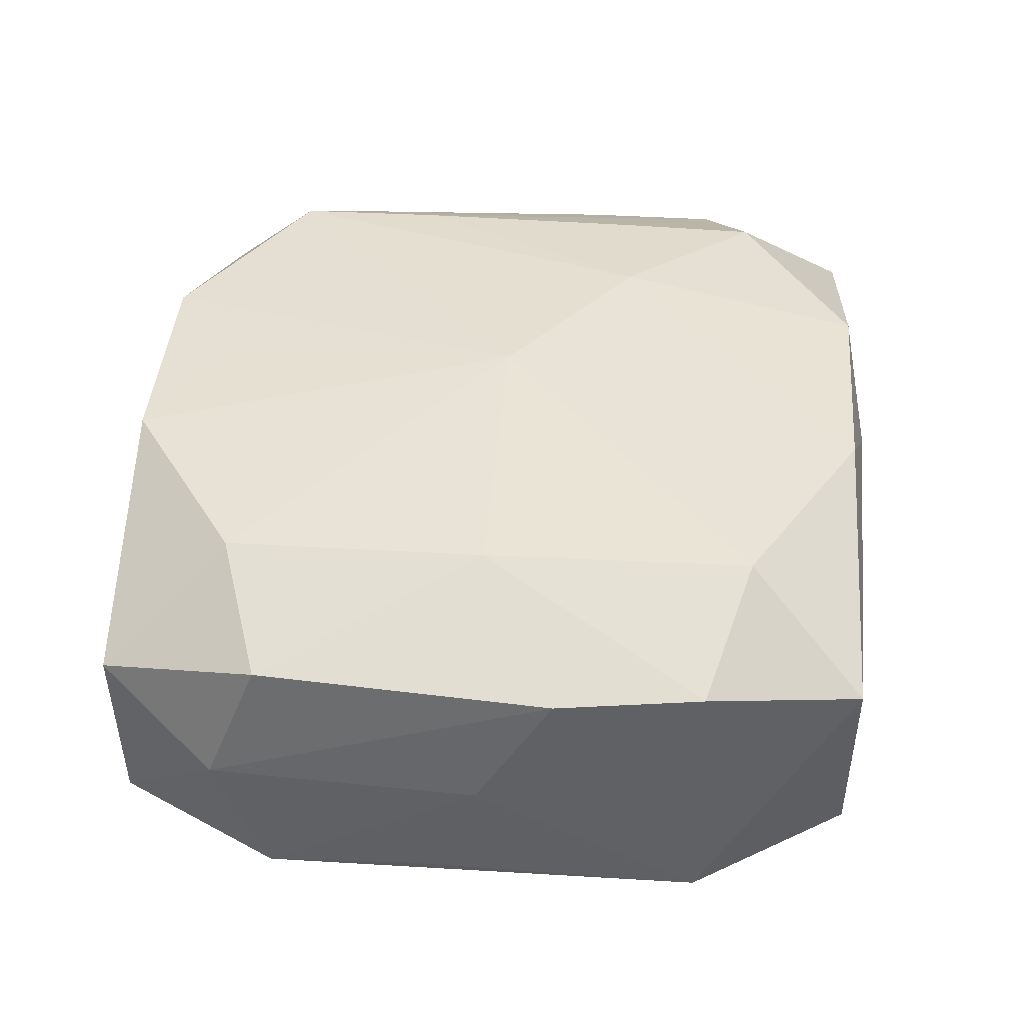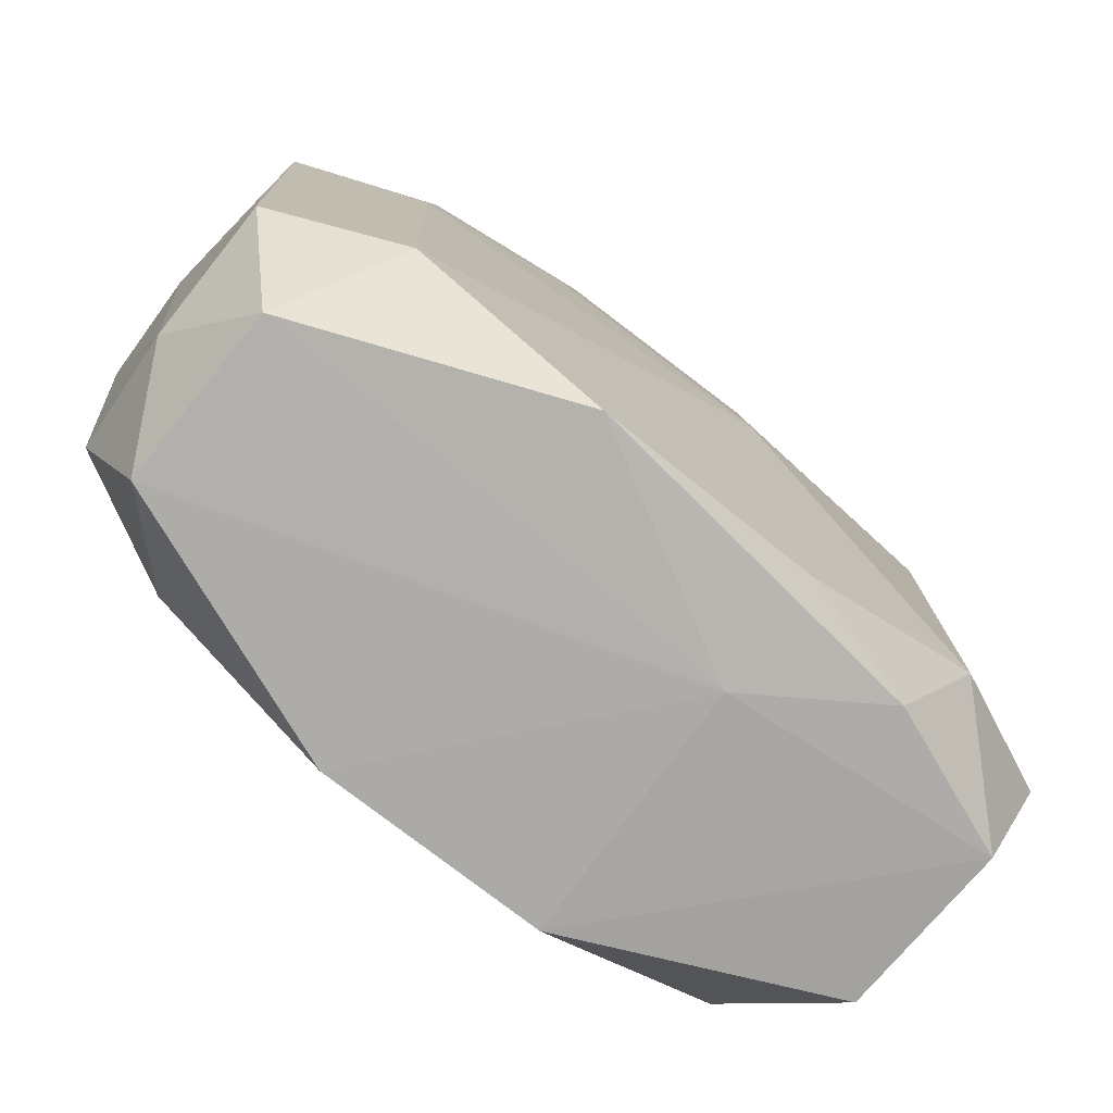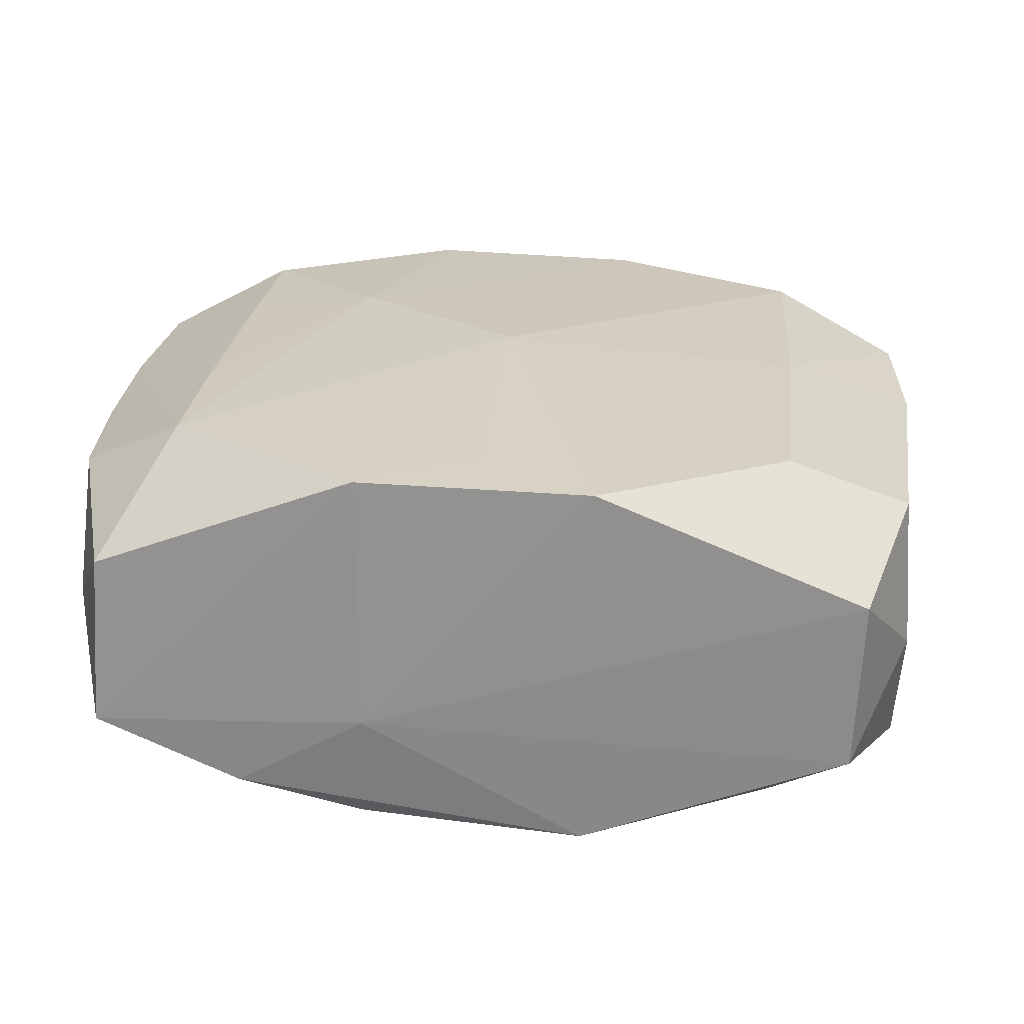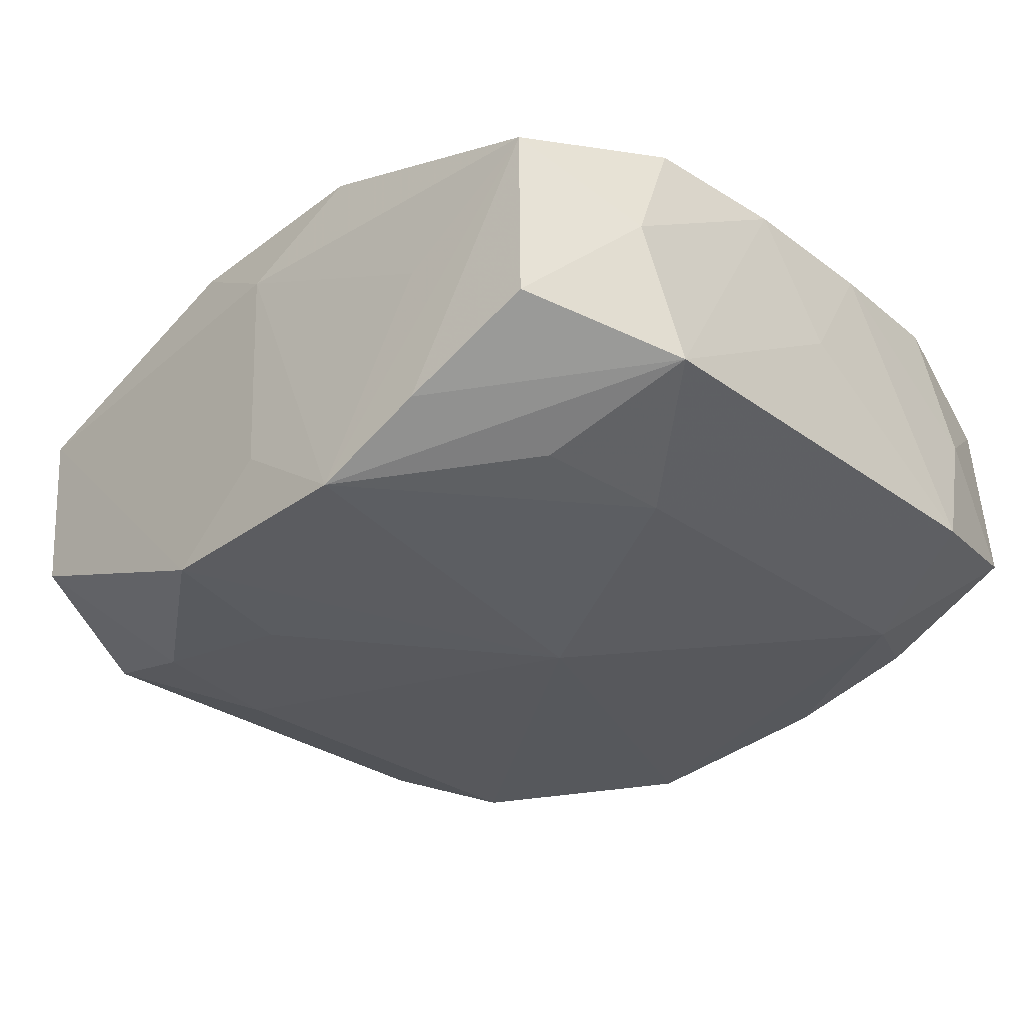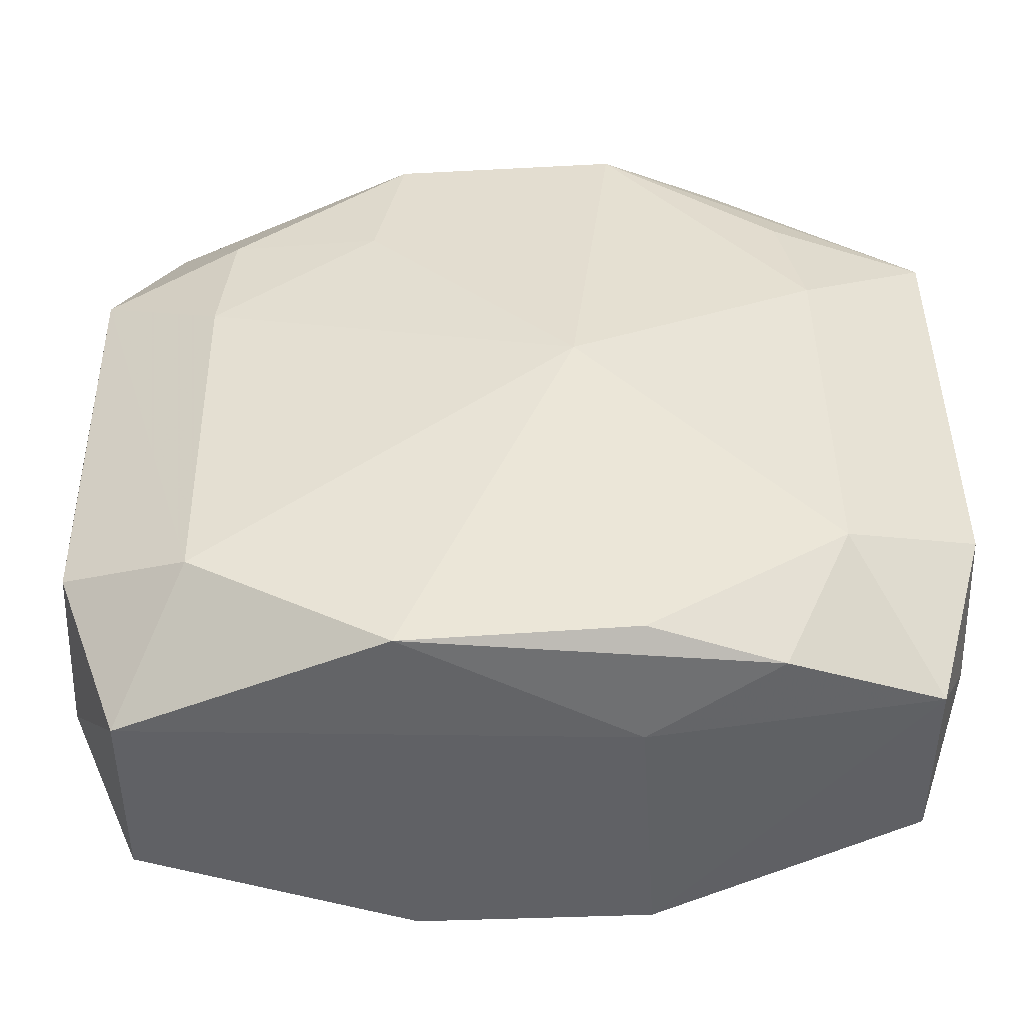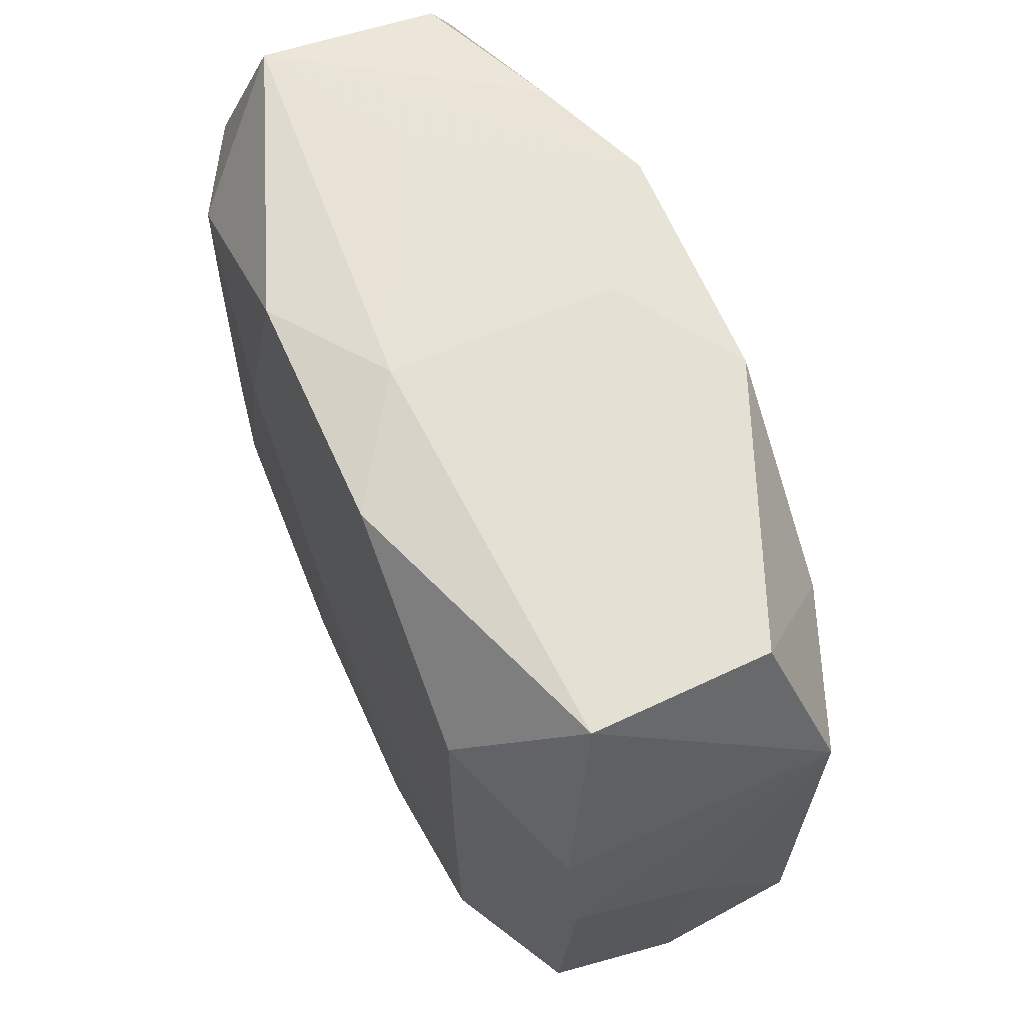
<metadata>
{"format":"obj","ext":"obj","renderer":"f3d","projection":"perspective","resolution":1024,"background":"white","views":[{"elev":38.4,"azim":93.3,"up":"+Z"},{"elev":-76.6,"azim":143.6,"up":"+Y"},{"elev":23.7,"azim":3.8,"up":"+Z"},{"elev":-30.4,"azim":-136.1,"up":"+Z"},{"elev":-48.2,"azim":-176.6,"up":"+Y"},{"elev":63.8,"azim":67.4,"up":"+Y"}]}
</metadata>
<code>
v -0.02044 0.008469 -0.01194
v -0.02855 -0.004203 0.008497
v 0.01962 -0.01735 0.0116
v -0.02853 0.005584 0.008673
v -0.0278 -0.01324 0.008799
v -0.02894 0.0007739 0.0006747
v 0.02781 -0.01466 0.007648
v 0.02071 0.01676 0.0122
v -0.02742 0.01465 0.0092
v 0.02477 0.02385 -0.005862
v -0.02891 0.01545 -0.007876
v -0.01928 0.01738 0.01293
v -0.0002553 -0.02078 0.01261
v -0.02035 -0.00735 0.01299
v -0.01889 0.01684 -0.01104
v 0.009347 0.0153 -0.01301
v 0.0003028 0.02528 -0.006811
v -0.01099 0.008471 0.0137
v -0.02835 0.01848 0.000877
v -0.02578 -0.02396 -0.005426
v -0.007935 -0.025 0.01255
v -0.01973 0.008109 0.01298
v 0.02947 -0.0004986 -0.0006652
v -0.01629 -0.02439 -0.009467
v -0.02506 -0.02367 0.005914
v -0.02889 -0.01337 -0.008031
v -0.008083 -0.02344 -0.01212
v -0.02814 -0.01636 0.0004482
v -0.01483 0.02498 -0.008672
v 0.0278 -0.01466 -0.009363
v 0.001878 -0.003564 -0.01393
v 0.01922 0.01629 -0.01212
v 0.028 -0.01808 -0.0008458
v 0.01993 0.007548 -0.0128
v 0.02399 -0.02478 -0.006503
v -0.007266 0.02516 -0.01195
v 0.00653 -0.02458 -0.01288
v 0.02828 -0.005278 -0.008623
v 0.02051 -0.0004499 0.0121
v -0.01482 0.0252 0.0006517
v 0.02916 0.01387 0.00818
v 0.02449 -0.02517 0.00487
v 0.008027 0.02409 0.01232
v 0.01932 -0.01728 -0.01305
v 0.0002221 -2.117e-05 0.0137
v 0.0006394 0.02559 0.007565
v -0.006628 0.02458 0.01275
v 0.02858 0.01399 -0.009075
v 0.02543 0.0241 0.005416
v -0.02412 0.02503 0.006517
v -0.007803 -0.02517 -0.004483
v 0.007175 -0.02517 0.01212
v 0.02966 0.004437 0.007538
v 0.007582 0.02473 -0.01224
v -0.02363 0.02439 -0.004639
v -0.02058 -0.01622 -0.01199
v -0.02061 -0.01701 0.0129
v -0.004493 0.0004089 -0.01425
f 42 52 51
f 51 35 42
f 30 35 44
f 48 32 10
f 48 34 32
f 48 53 23
f 48 30 44
f 44 34 48
f 49 48 10
f 43 49 46
f 8 49 43
f 43 45 8
f 37 35 51
f 44 35 37
f 58 44 37
f 33 42 35
f 35 30 33
f 23 53 33
f 33 30 23
f 31 44 58
f 58 34 31
f 31 34 44
f 16 34 58
f 32 34 16
f 17 36 46
f 46 49 17
f 10 32 54
f 36 17 54
f 32 16 54
f 54 49 10
f 54 17 49
f 58 36 54
f 54 16 58
f 55 11 19
f 19 50 55
f 40 50 46
f 46 36 40
f 40 36 50
f 23 30 38
f 38 48 23
f 30 48 38
f 8 45 39
f 7 33 53
f 42 33 7
f 53 39 7
f 41 49 8
f 8 39 41
f 41 39 53
f 53 48 41
f 48 49 41
f 46 50 47
f 47 43 46
f 56 20 26
f 58 37 56
f 56 37 27
f 1 36 58
f 26 11 1
f 1 56 26
f 58 56 1
f 50 36 29
f 29 55 50
f 29 36 11
f 11 55 29
f 3 7 39
f 3 45 52
f 3 39 45
f 52 42 3
f 42 7 3
f 24 56 27
f 20 56 24
f 27 37 24
f 51 20 24
f 24 37 51
f 11 36 15
f 15 1 11
f 36 1 15
f 45 43 18
f 43 47 18
f 9 50 19
f 6 11 26
f 26 20 28
f 51 52 21
f 21 20 51
f 45 18 57
f 57 21 45
f 5 57 4
f 4 9 19
f 19 11 4
f 11 6 4
f 52 45 13
f 13 21 52
f 45 21 13
f 12 18 47
f 12 47 50
f 50 9 12
f 20 21 25
f 21 57 25
f 25 57 5
f 25 28 20
f 5 28 25
f 5 4 2
f 2 4 6
f 2 6 26
f 26 28 2
f 2 28 5
f 9 4 14
f 14 4 57
f 14 57 18
f 22 12 9
f 9 14 22
f 18 12 22
f 22 14 18

</code>
